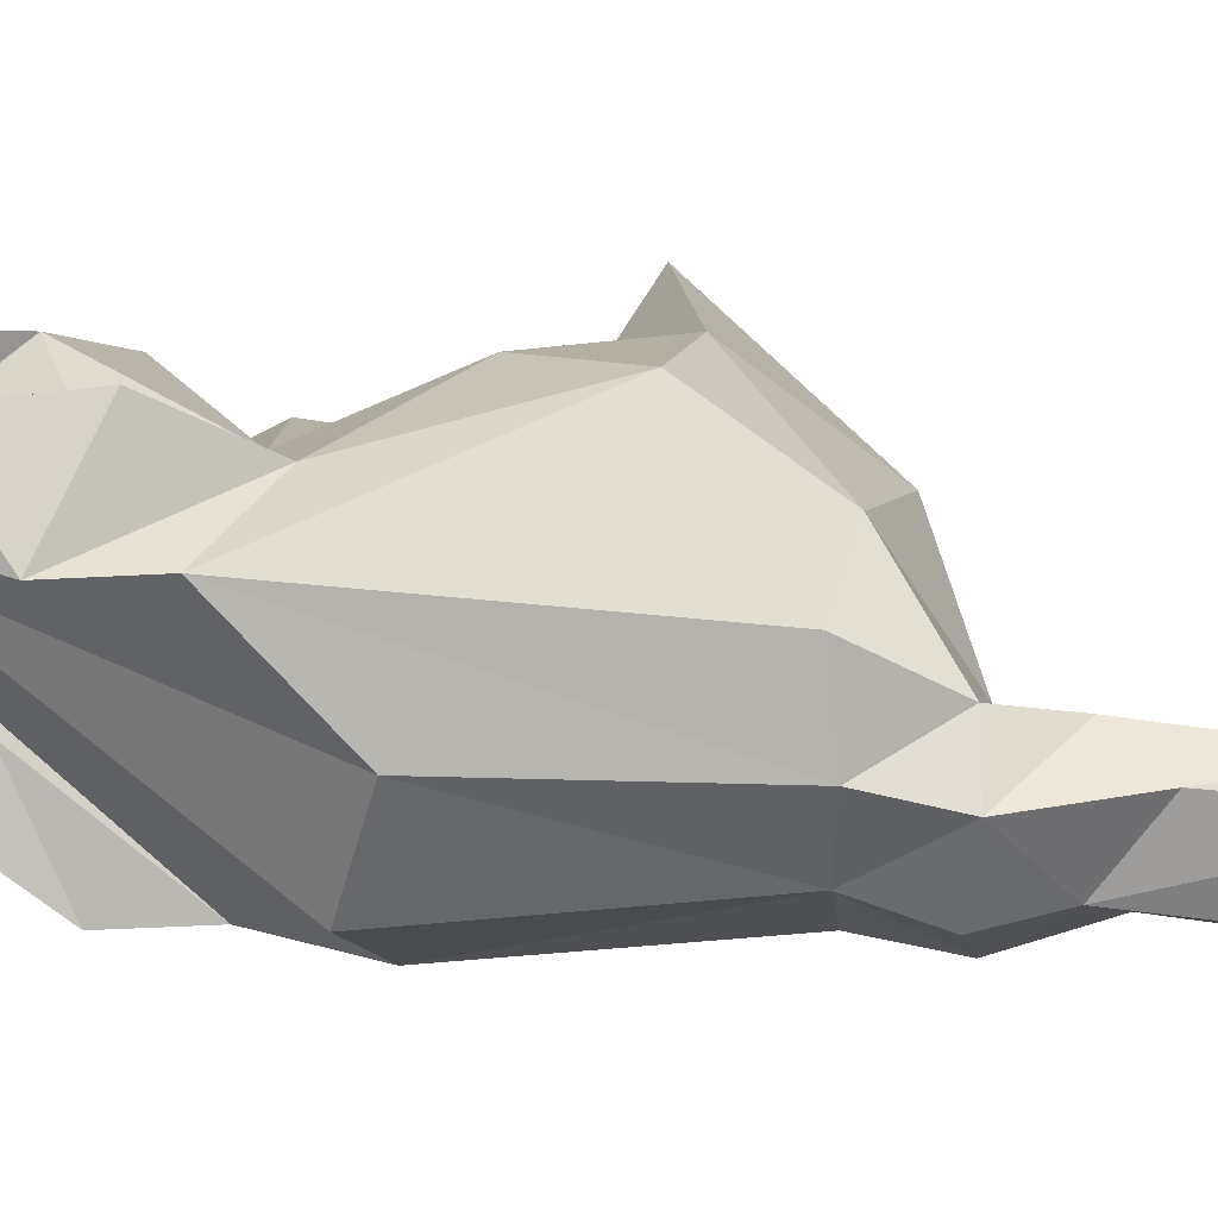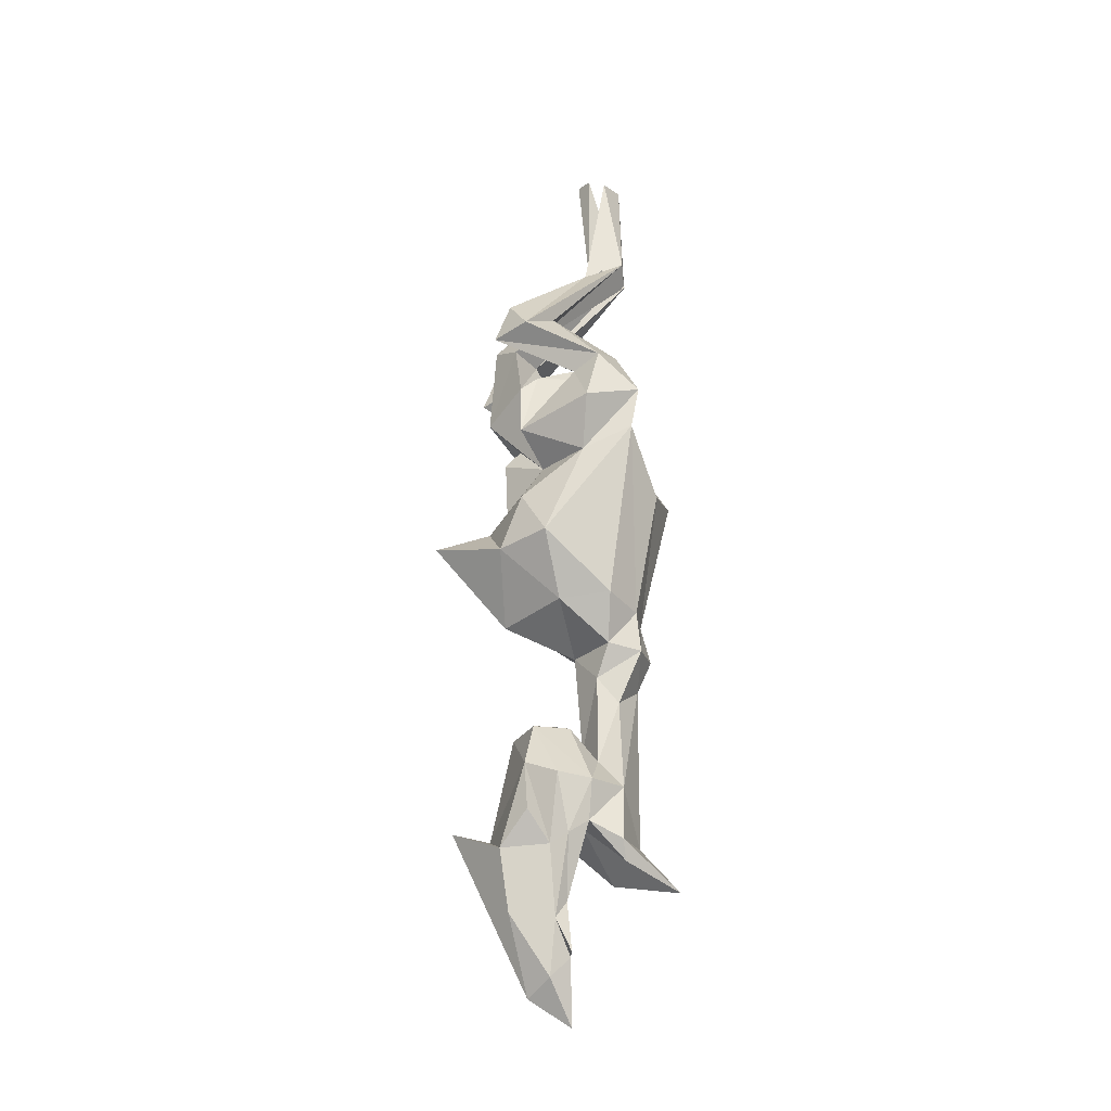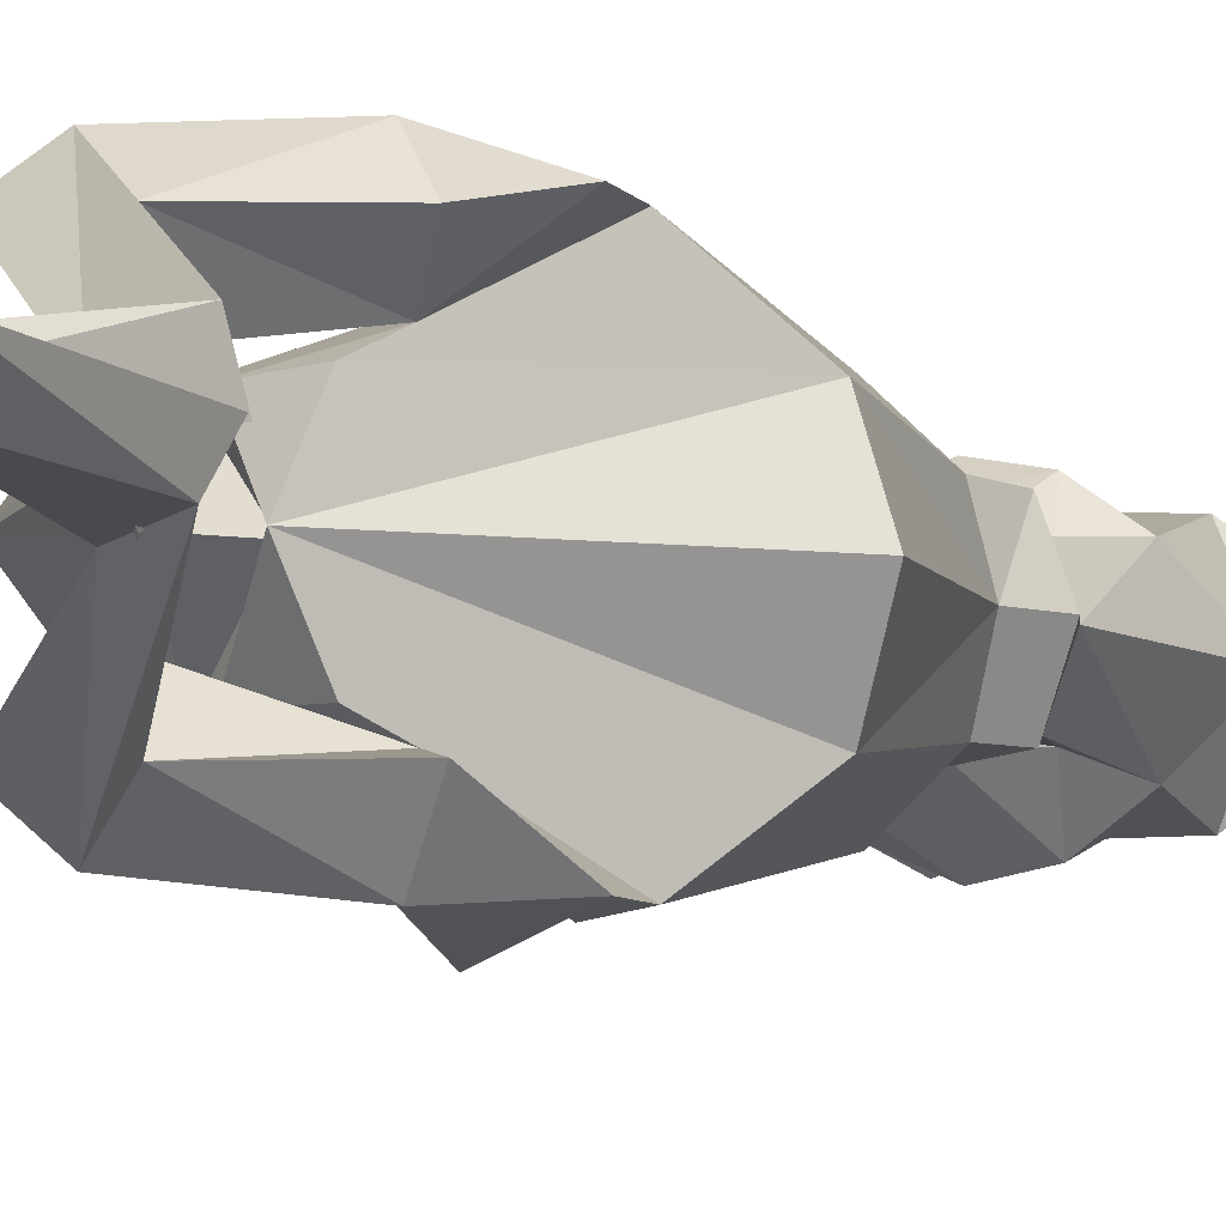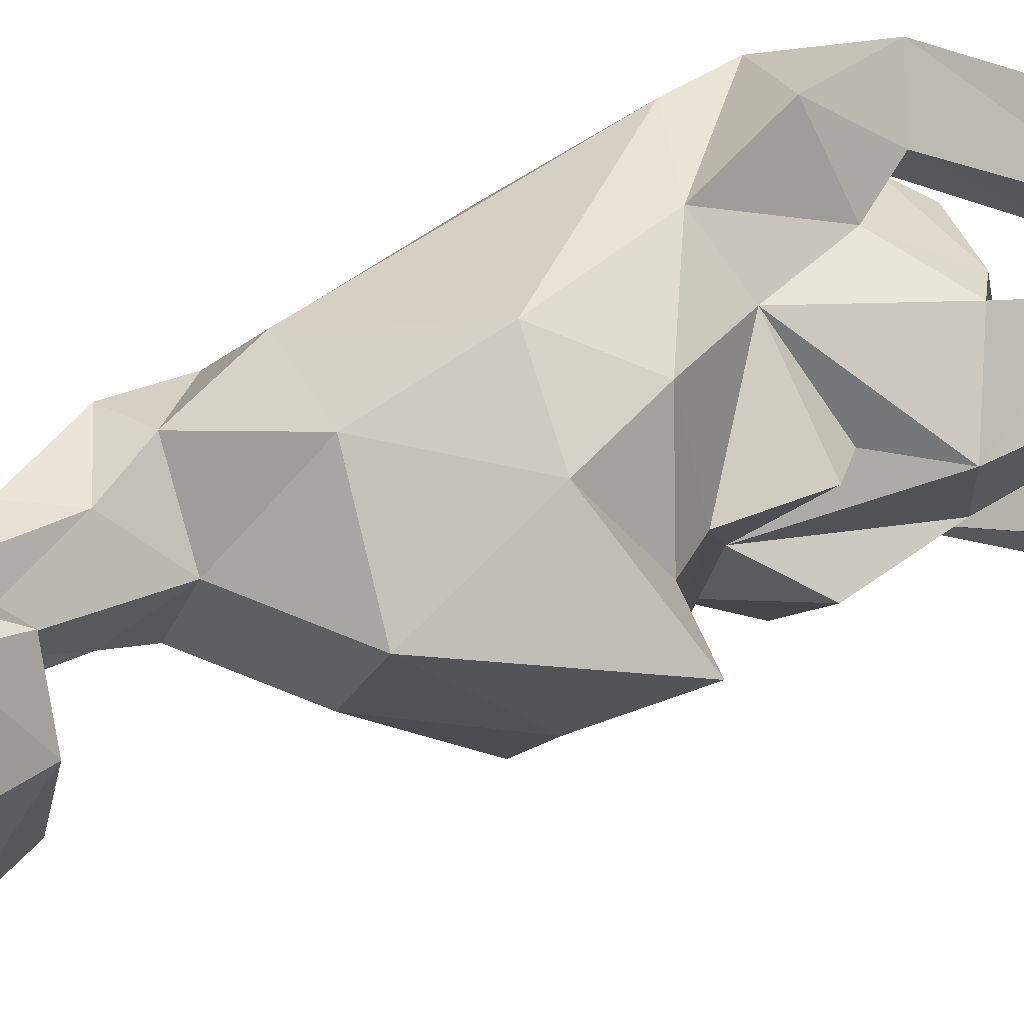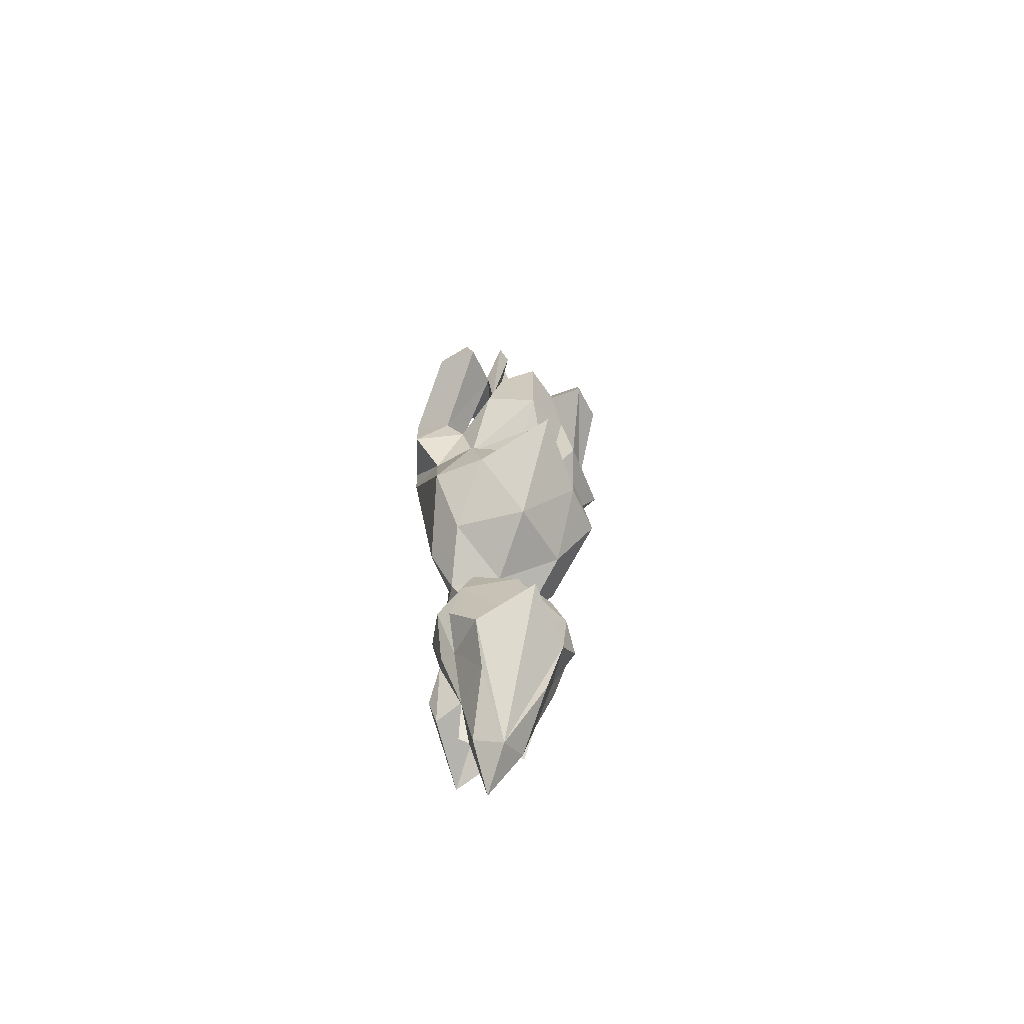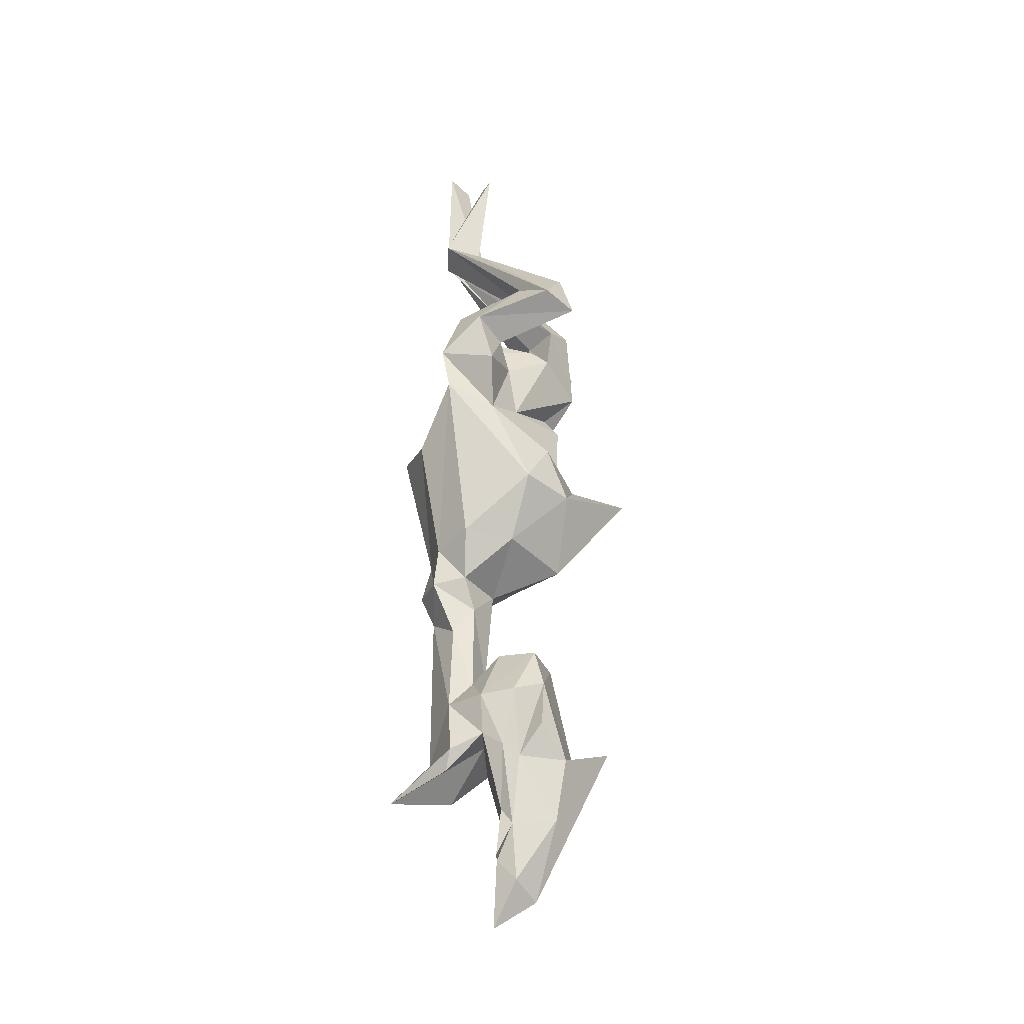
<metadata>
{"format":"obj","ext":"obj","renderer":"f3d","projection":"perspective","resolution":1024,"background":"white","views":[{"elev":57.1,"azim":-81.6,"up":"+Z"},{"elev":-27.9,"azim":173.3,"up":"+Y"},{"elev":-7.1,"azim":-153.2,"up":"+Z"},{"elev":35.6,"azim":55.2,"up":"+Z"},{"elev":-60.0,"azim":69.6,"up":"+Y"},{"elev":-31.6,"azim":1.8,"up":"+Y"}]}
</metadata>
<code>
o SCAV_MEAT
v 0.1094 0.4439 -0.1228
v -0.07016 -0.7857 -0.1091
v -0.3124 0.1605 0.005701
v -0.04528 -1.26 0.04312
v 0.06505 -0.5283 0.1336
v -0.3197 -0.9171 0.03267
v -0.1739 0.2709 -0.2459
v -0.145 1.008 0.004123
v -0.05244 0.5231 0.1124
v 0.1851 0.5752 -0.1573
v -0.2032 0.9047 0.01373
v 0.0256 0.6437 -0.1698
v -0.2039 0.9006 0.007428
v 0.1122 0.5984 0.2775
v 0.1004 0.602 0.1171
v -0.02583 0.4525 -0.2112
v 0.1119 0.2917 -0.1574
v -0.1431 1.246 -0.02715
v -0.07943 0.8794 -0.06042
v -0.04806 0.2112 -0.2144
v 0.005941 0.4969 -0.004075
v 0.3197 0.00059 0.009868
v 0.05353 -0.03054 0.2499
v -0.09802 1.256 -0.02097
v -0.199 0.9312 0.08101
v -0.07126 -0.7782 0.1688
v -0.195 1.26 0.03013
v -0.1258 -0.2967 -0.09788
v -0.08914 0.4698 -0.15
v -0.05238 0.517 -0.1218
v -0.0729 -0.5559 0.02383
v 0.06593 -0.5343 -0.08631
v 0.177 0.05284 0.008464
v 0.1094 0.4502 0.1173
v 0.09772 0.5997 -0.07623
v 0.1464 -0.8556 -0.08007
v 0.1093 0.5882 -0.2363
v 0.0298 0.6526 0.2084
v -0.08985 0.4773 0.1431
v -0.1739 0.2836 0.249
v -0.02744 0.4621 0.2049
v -0.07272 1.259 0.01692
v -0.02959 0.5763 -0.006165
v -0.1258 -0.2906 0.1329
v 0.05364 -0.0431 -0.2283
v -0.1628 -0.6835 -0.0768
v -0.1893 0.9411 -0.04742
v 0.1829 0.3903 -0.001231
v 0.1216 0.5902 0.07639
v 0.1873 0.5793 0.1993
v 0.1441 -0.8493 0.1479
v -0.1043 0.936 0.03122
v 0.2554 -0.7873 0.03324
v 0.1216 0.5859 -0.08927
v -0.03627 -1.092 0.1222
v -0.1666 -0.8706 0.142
v 0.012 -0.6684 0.2087
v -0.0533 -0.2973 0.0176
v 0.09695 0.3151 0.000721
v 0.01345 -0.6783 -0.1543
v -0.03468 -1.103 -0.01738
v -0.02264 -0.9754 -0.05047
v -0.03456 -1.097 -0.04486
v -0.1949 0.3965 0.246
v -0.08601 0.4999 0.2838
v -0.1944 0.384 -0.2488
v -0.08542 0.4852 -0.2593
v -0.04808 0.3333 -0.2933
v 0.04498 0.2083 -0.09666
v -0.03048 -0.5243 -0.05493
v -0.1471 0.5338 -0.1651
v -0.1582 0.8806 -0.01208
v 0.05476 0.5879 -0.00645
v -0.0311 -0.52 0.101
v -0.1032 -0.6043 0.09907
v -0.1576 -0.4437 0.1027
v 0.1679 0.6268 -0.007444
v -0.04816 0.2227 0.2209
v -0.004756 0.391 0.1604
v 0.1511 0.6808 0.2096
v -0.1657 -0.8766 -0.07785
v -0.218 -0.8098 0.03016
v -0.1555 -0.8205 0.1677
v -0.1544 -0.828 -0.1062
v -0.157 -0.4481 -0.05778
v -0.1024 -0.6084 -0.04918
v 0.01645 0.2601 0.1332
v -0.1462 0.5471 0.2097
v 0.146 0.675 -0.1728
v 0.1603 -0.8061 0.03142
v 0.131 -0.2188 0.01559
v 0.06288 -1.193 0.04246
v 0.001177 -0.4889 0.02226
v 0.1058 -0.5353 0.02375
v 0.1599 -0.05777 -0.1274
v 0.1598 -0.05048 0.1499
v -0.1271 0.908 -0.05877
v -0.07415 -0.7603 0.02924
v -0.2182 -0.3831 0.02104
v -0.2138 -0.3039 0.1189
v -0.2022 -0.1987 0.1181
v -0.2137 -0.3092 -0.08327
v -0.2021 -0.2042 -0.08801
v 0.01425 -1.151 0.1032
v 0.005222 -1.012 0.1318
v 0.06322 0.4839 -0.118
v -0.1636 -0.6779 0.1303
v -0.2567 0.1301 0.1428
v -0.2569 0.1224 -0.1295
v -0.1222 -0.175 0.1985
v -0.1221 -0.1846 -0.1695
v -0.04837 0.3486 0.2933
v 0.06316 0.4899 0.1104
v 0.1077 0.08991 -0.1516
v 0.08437 -0.7627 0.1985
v 0.08939 -0.6366 0.1703
v 0.118 -1.002 0.1205
v 0.02409 -0.8386 0.1618
v 0.01552 -1.155 -0.02144
v 0.007161 -1.018 -0.05788
v 0.08571 -0.7719 -0.1384
v 0.005927 -0.1966 -0.1361
v 0.005854 -0.1887 0.1659
v 0.09053 -0.6445 -0.117
v 0.1197 -1.007 -0.0448
v -0.01716 -0.8224 -0.1208
v 0.02512 -0.8456 -0.09808
v -0.1285 0.9106 0.03594
v -0.03584 -1.1 0.09524
v -0.0244 -0.9707 0.1215
v -0.01837 -0.8142 0.1829
v 0.1307 0.1242 0.006579
v -0.1012 -0.3792 -0.05563
v -0.2543 -0.2977 0.01757
v -0.2291 -0.1985 0.01497
v -0.07448 -0.6864 -0.1376
v -0.07579 -0.6775 0.1918
v 0.1371 0.267 0.001994
v -0.1012 -0.3751 0.09806
v 0.1076 0.09826 0.1663
v -0.09911 0.9182 -0.01305
f 109 7 103
f 40 108 101
f 130 131 26
f 120 127 125
f 108 135 101
f 135 109 103
f 95 22 91
f 30 109 43
f 106 30 43
f 132 69 138
f 77 54 97
f 54 73 72
f 37 67 12
f 47 12 35
f 12 29 35
f 47 37 12
f 15 50 41
f 15 52 80
f 14 25 38
f 38 88 65
f 10 16 67
f 16 17 68
f 30 7 109
f 12 71 29
f 69 20 17
f 29 106 17
f 19 47 18
f 19 37 47
f 11 19 27
f 35 19 11
f 67 16 68
f 7 45 111
f 106 43 21
f 132 87 140
f 22 96 91
f 96 22 33
f 23 40 110
f 140 87 78
f 52 25 42
f 13 15 25
f 14 52 25
f 25 13 42
f 13 25 24
f 98 130 26
f 56 6 98
f 91 122 95
f 32 136 70
f 18 27 19
f 27 18 47
f 31 86 133
f 99 85 46
f 16 29 17
f 16 35 29
f 29 7 30
f 29 30 106
f 75 107 137
f 123 91 96
f 93 5 94
f 51 92 53
f 22 95 33
f 69 132 114
f 43 113 21
f 73 49 72
f 10 35 16
f 19 35 89
f 121 124 36
f 94 116 90
f 67 37 10
f 19 89 37
f 39 38 15
f 38 25 15
f 9 39 113
f 108 40 9
f 40 39 9
f 41 65 112
f 78 87 79
f 88 38 39
f 15 41 39
f 113 39 79
f 24 42 13
f 42 24 52
f 42 24 25
f 24 42 13
f 9 113 43
f 108 9 43
f 76 99 107
f 107 75 76
f 20 45 7
f 69 114 20
f 82 46 84
f 136 32 60
f 47 11 27
f 35 11 47
f 49 77 128
f 34 79 87
f 34 48 49
f 49 73 34
f 41 50 65
f 80 52 14
f 90 116 51
f 131 105 118
f 13 52 24
f 13 52 42
f 13 52 42
f 52 13 25
f 52 13 42
f 52 15 13
f 52 13 42
f 51 53 90
f 92 36 53
f 48 1 54
f 73 54 1
f 2 62 130
f 130 105 131
f 26 56 98
f 107 26 137
f 118 116 57
f 137 5 74
f 58 139 31
f 133 58 31
f 48 59 69
f 87 48 34
f 60 126 136
f 120 126 127
f 4 130 61
f 119 120 125
f 62 61 130
f 120 62 126
f 63 61 62
f 120 63 62
f 64 39 40
f 65 64 112
f 65 14 38
f 14 65 50
f 29 66 7
f 7 66 20
f 71 12 67
f 66 67 68
f 66 68 20
f 68 17 20
f 17 1 69
f 48 69 1
f 86 31 70
f 5 93 74
f 67 66 71
f 66 29 71
f 128 72 49
f 72 97 54
f 21 34 73
f 1 21 73
f 93 31 74
f 137 74 75
f 75 31 139
f 31 75 74
f 139 76 75
f 101 110 40
f 77 49 48
f 54 77 48
f 23 78 40
f 78 64 40
f 39 41 79
f 79 41 112
f 15 80 50
f 14 50 80
f 6 81 98
f 84 46 2
f 82 6 83
f 6 82 84
f 83 56 26
f 56 83 6
f 81 84 2
f 84 81 6
f 85 133 86
f 111 103 7
f 70 136 86
f 86 46 85
f 87 132 138
f 59 48 87
f 39 64 88
f 64 65 88
f 89 35 10
f 10 37 89
f 124 90 36
f 53 36 90
f 91 123 58
f 122 91 58
f 104 92 117
f 92 119 125
f 93 32 70
f 31 93 70
f 32 93 94
f 124 94 90
f 45 95 122
f 114 45 20
f 96 23 123
f 23 140 78
f 97 141 77
f 97 72 8
f 81 2 98
f 130 98 2
f 82 107 99
f 46 82 99
f 99 76 100
f 76 139 100
f 44 101 100
f 101 135 100
f 85 99 102
f 133 85 102
f 103 28 102
f 135 103 102
f 4 92 104
f 130 4 129
f 105 104 117
f 104 129 4
f 17 106 1
f 21 1 106
f 107 83 26
f 107 82 83
f 3 135 108
f 3 108 43
f 135 3 109
f 109 3 43
f 101 44 110
f 110 123 23
f 28 103 111
f 122 111 45
f 78 112 64
f 79 112 78
f 113 79 34
f 34 21 113
f 95 114 33
f 95 45 114
f 116 115 51
f 118 105 117
f 57 116 5
f 94 5 116
f 117 92 51
f 118 117 51
f 51 115 118
f 116 118 115
f 92 4 119
f 61 119 4
f 120 119 61
f 120 61 63
f 124 127 60
f 126 60 127
f 58 28 122
f 111 122 28
f 44 58 123
f 123 110 44
f 124 60 32
f 32 94 124
f 92 125 36
f 125 127 36
f 2 136 126
f 126 62 2
f 121 36 127
f 127 124 121
f 141 128 77
f 72 128 8
f 104 105 129
f 129 105 55
f 55 105 130
f 129 55 130
f 57 131 118
f 137 26 131
f 132 140 33
f 114 132 33
f 58 133 28
f 28 133 102
f 100 134 99
f 134 102 99
f 134 100 135
f 102 134 135
f 46 86 136
f 2 46 136
f 5 137 57
f 131 57 137
f 59 87 138
f 69 59 138
f 139 58 44
f 139 44 100
f 140 96 33
f 23 96 140
f 128 141 8
f 141 97 8

</code>
